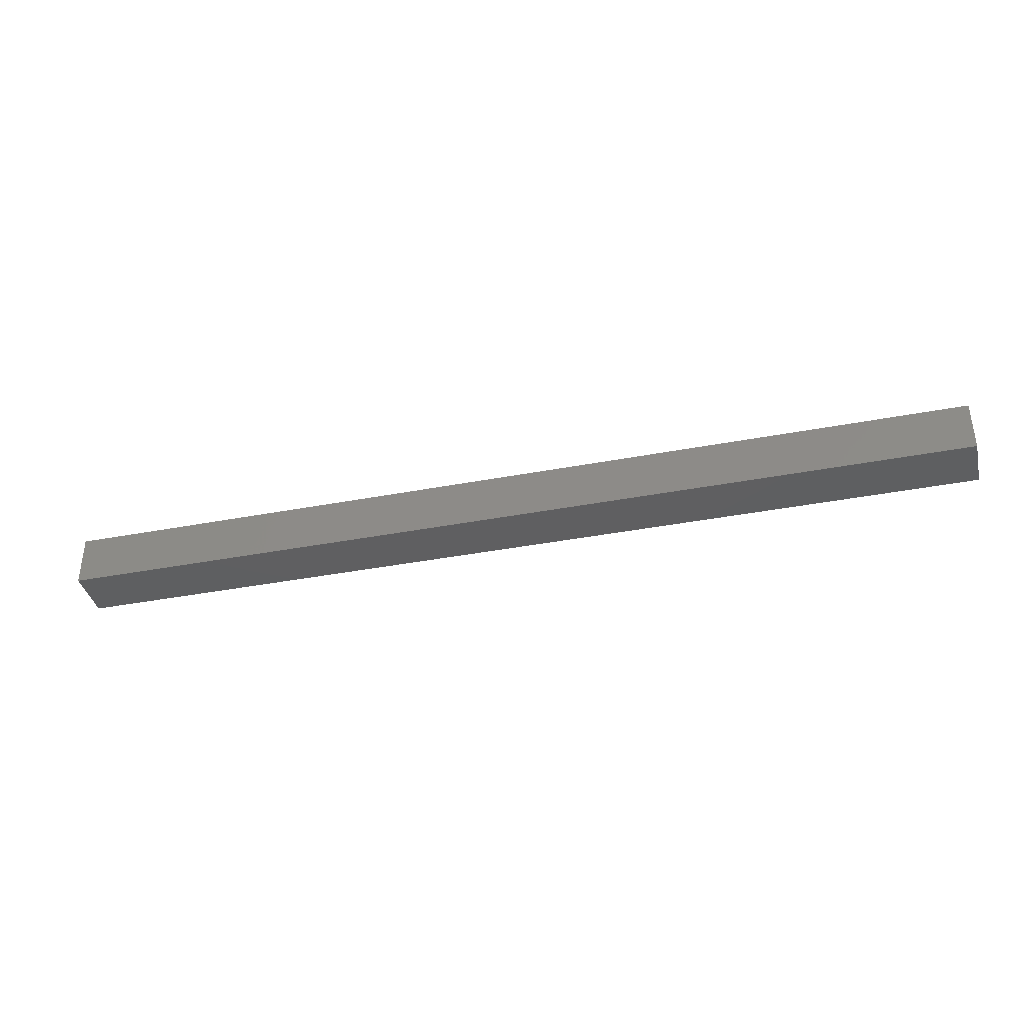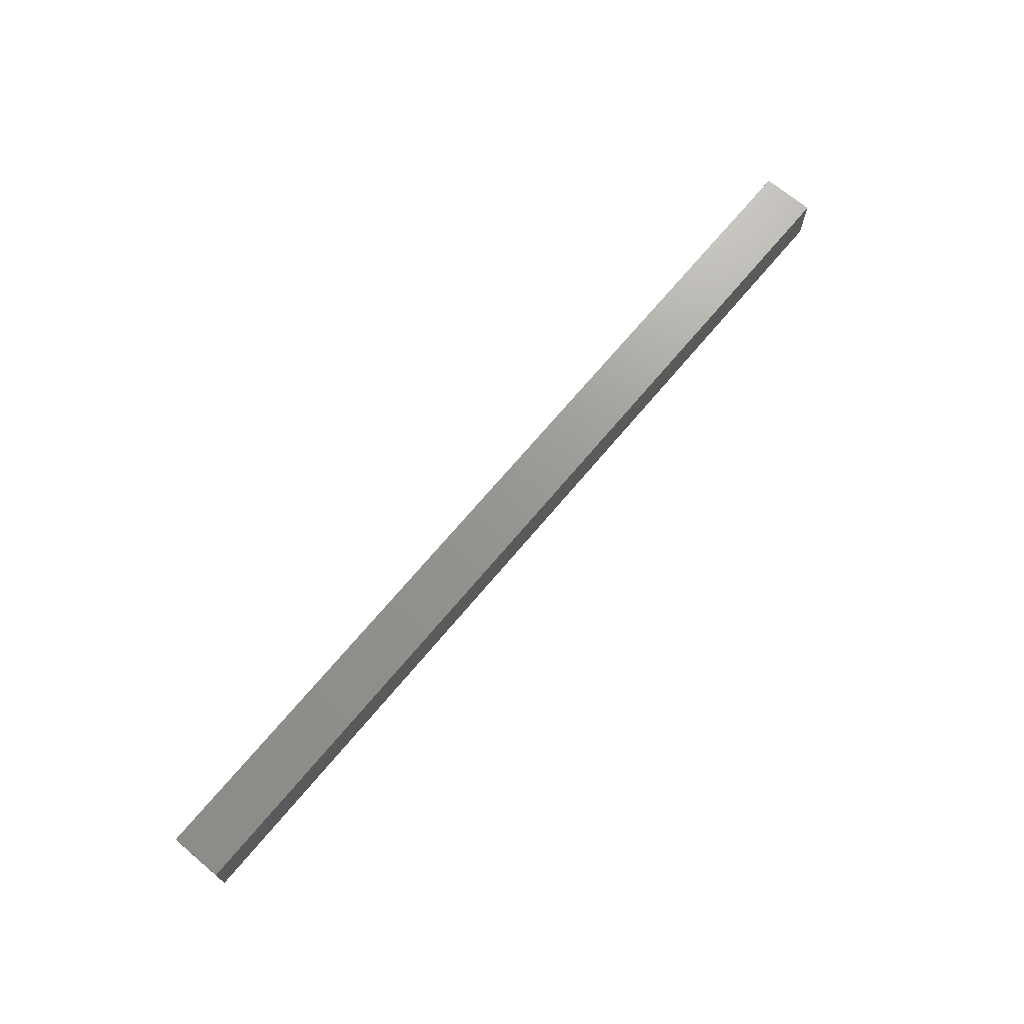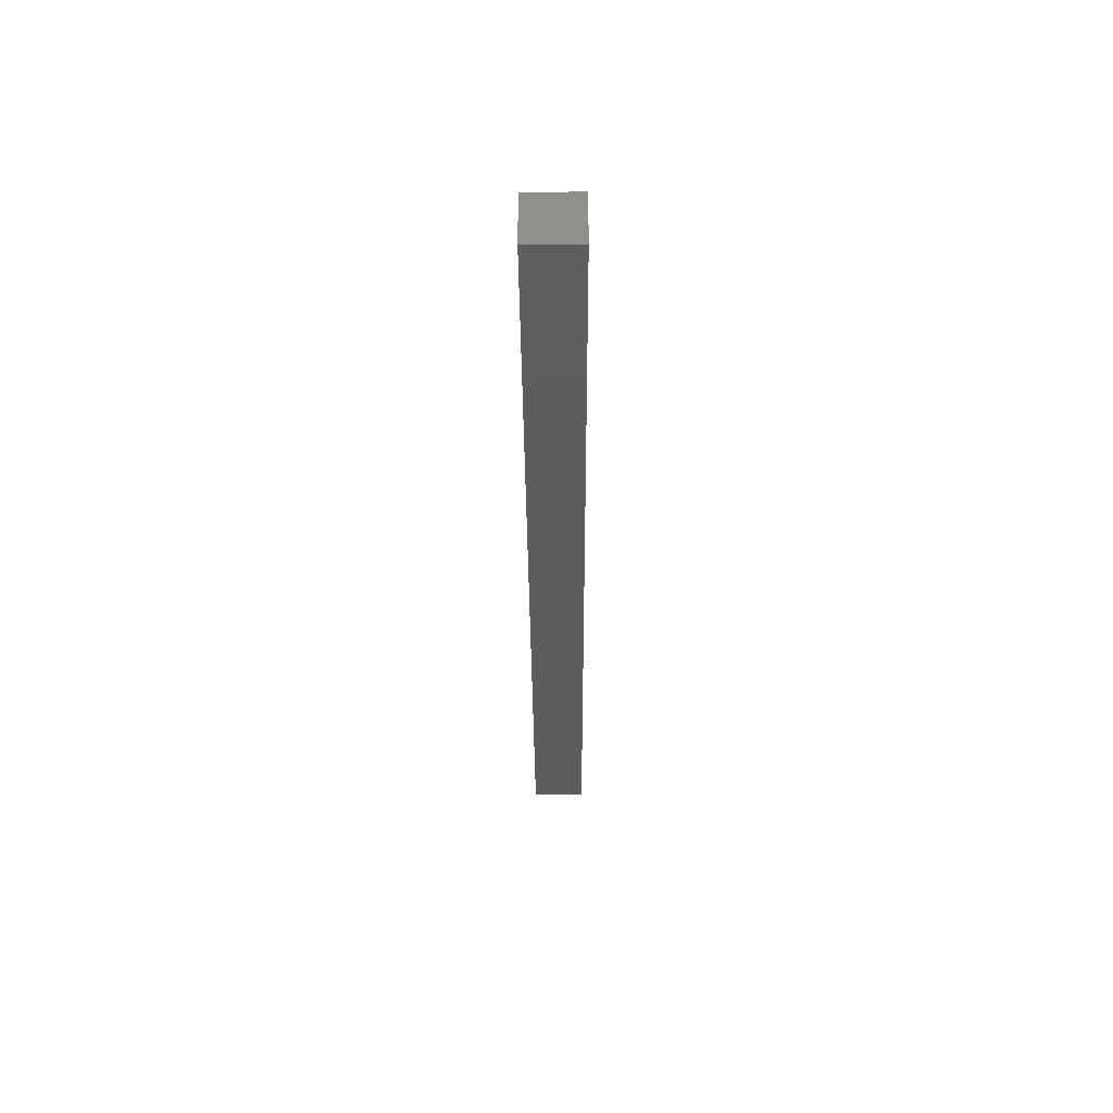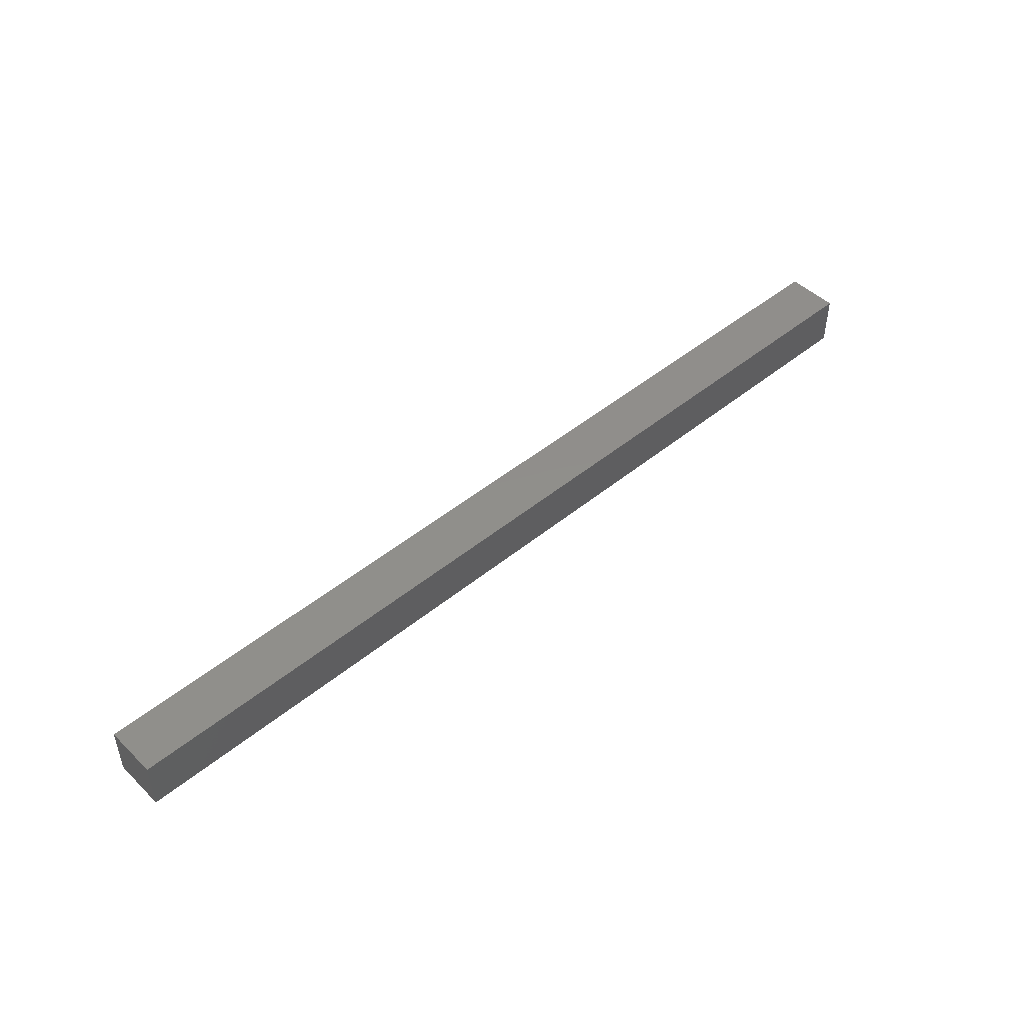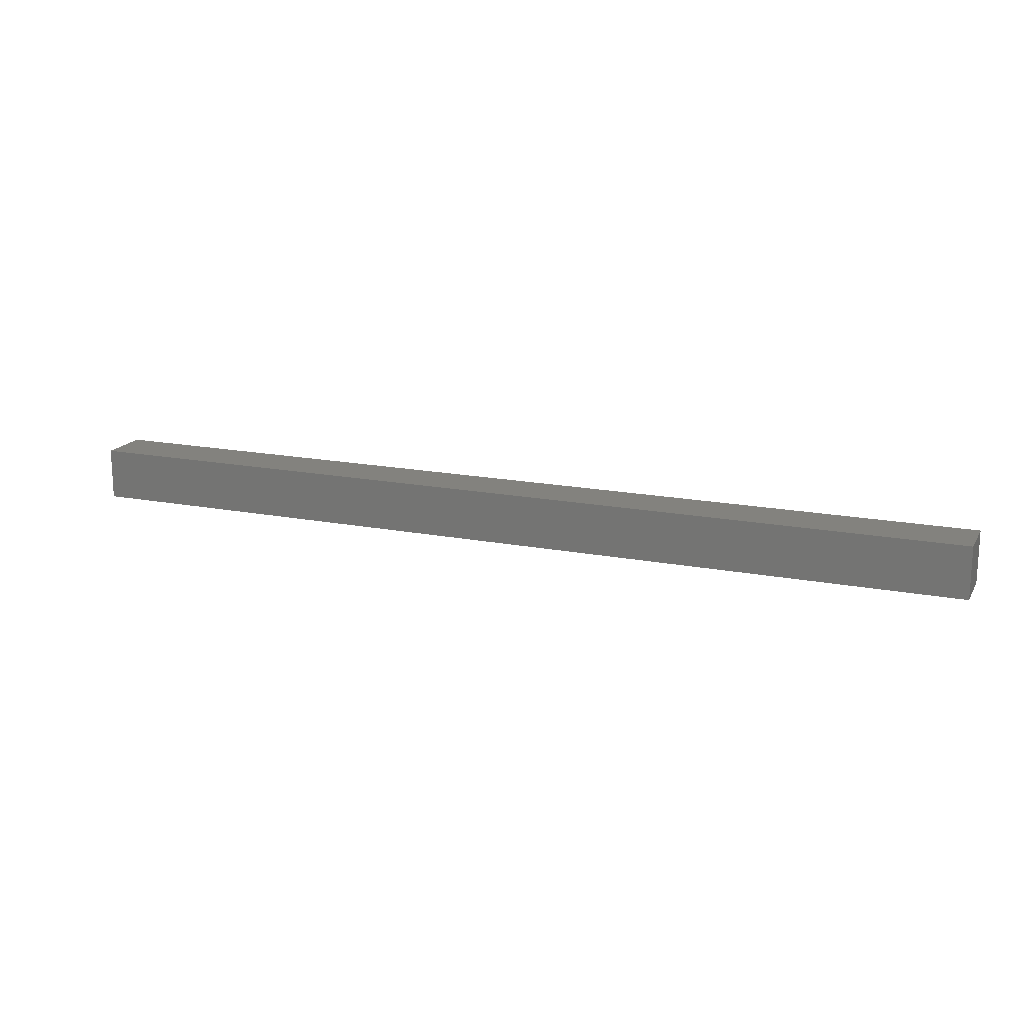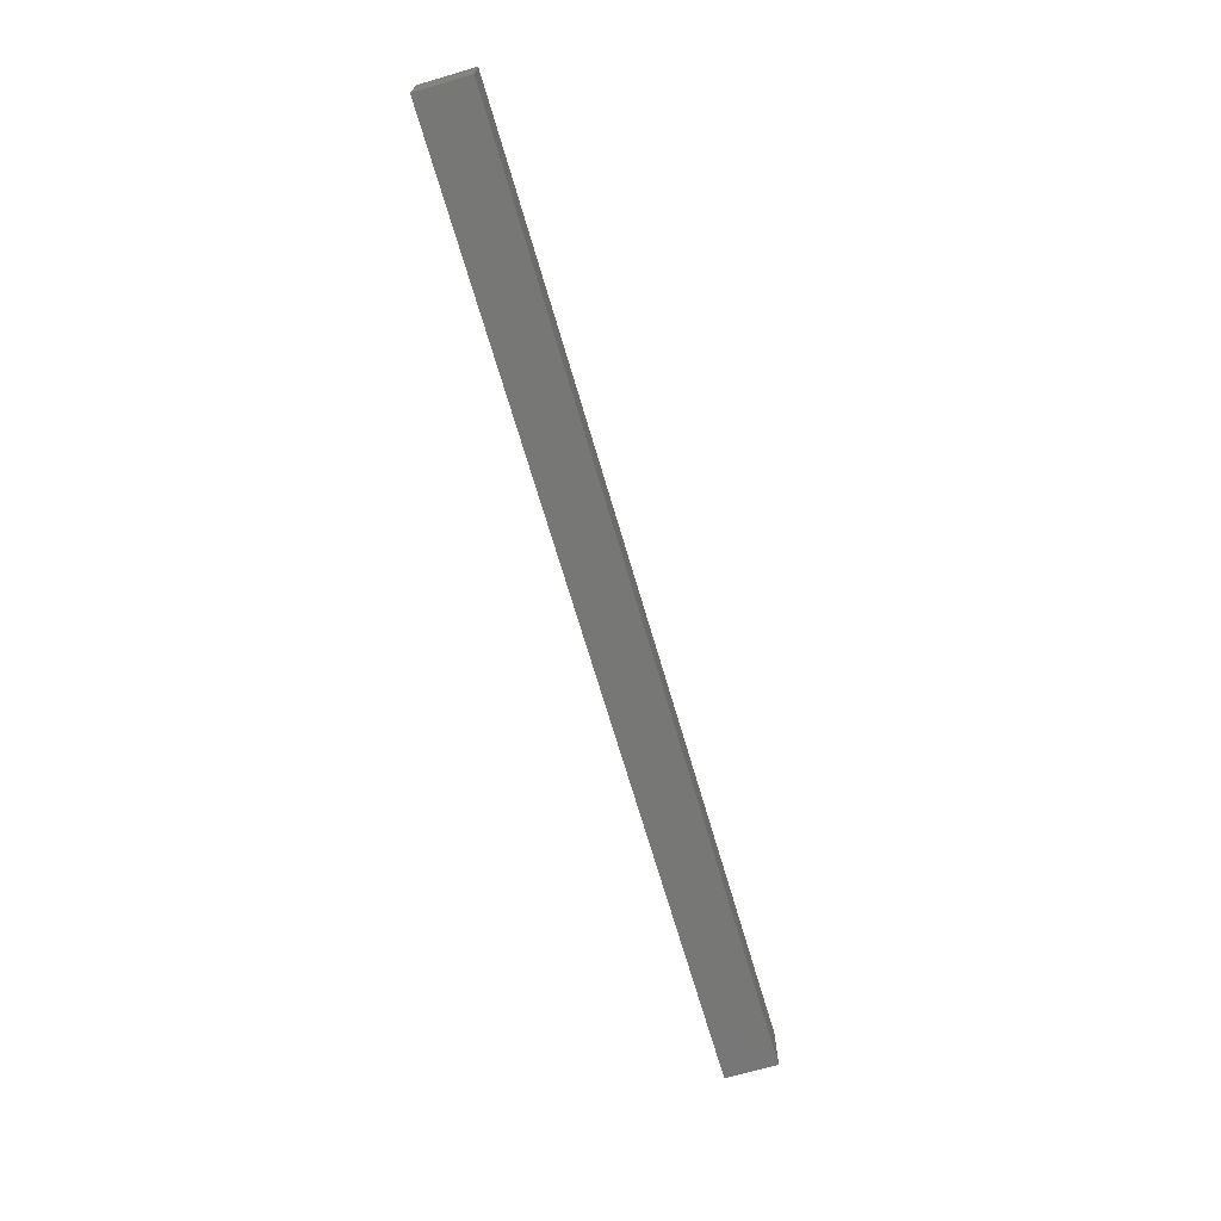
<metadata>
{"format":"stl","ext":"stl","renderer":"f3d","projection":"perspective","resolution":1024,"background":"white","views":[{"elev":-38.4,"azim":13.6,"up":"+Z"},{"elev":70.2,"azim":130.0,"up":"+Z"},{"elev":-32.6,"azim":90.3,"up":"+Y"},{"elev":47.5,"azim":137.3,"up":"+Z"},{"elev":17.0,"azim":21.4,"up":"+Z"},{"elev":-69.3,"azim":-73.7,"up":"+Y"}]}
</metadata>
<code>
# stl→obj: 8 verts, 12 faces
v 0.98 0 0
v 0 -0.055 0
v 0 0 0
v 0.98 -0.055 0
v 0.98 0 0.055
v 0.98 -0.055 0.055
v 0 0 0.055
v 0 -0.055 0.055
f 1 2 3
f 1 4 2
f 5 4 1
f 5 6 4
f 5 7 8
f 5 8 6
f 7 3 2
f 7 2 8
f 5 1 3
f 5 3 7
f 6 2 4
f 6 8 2

</code>
